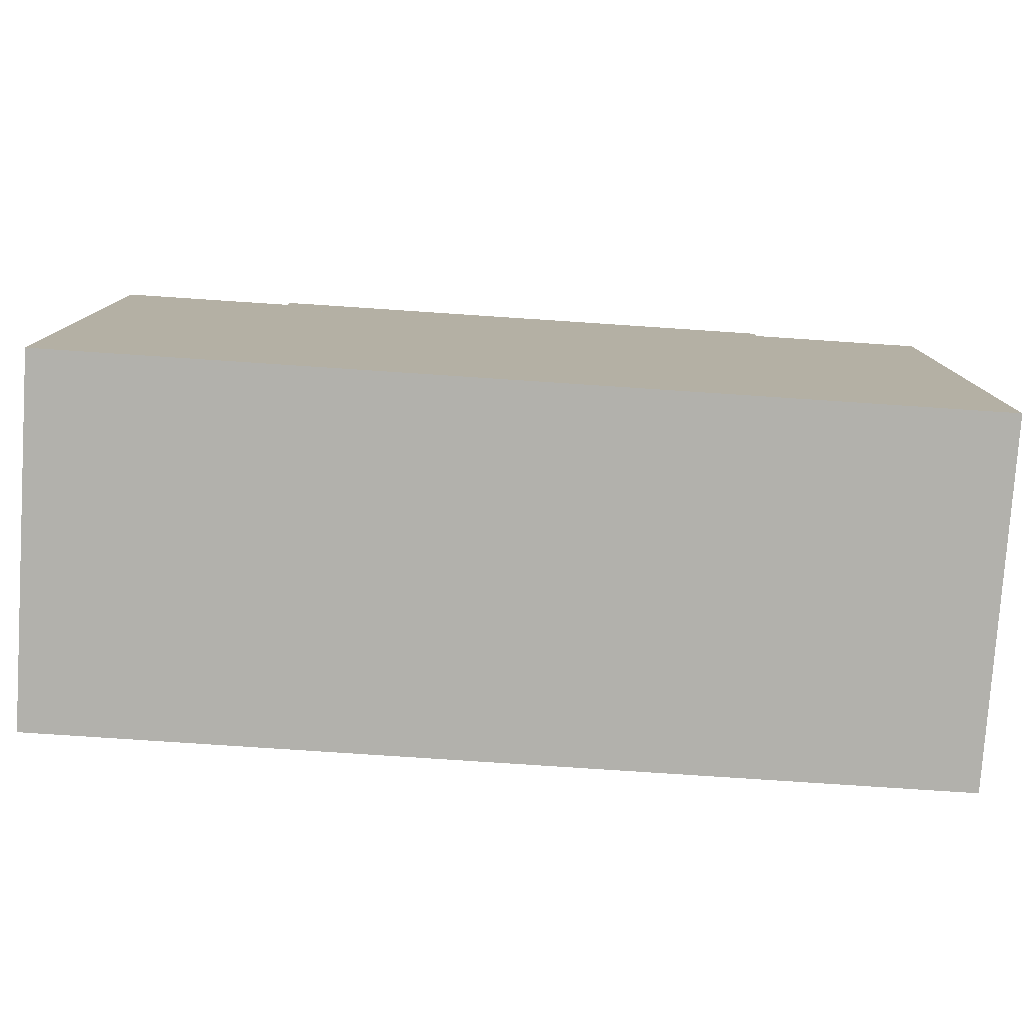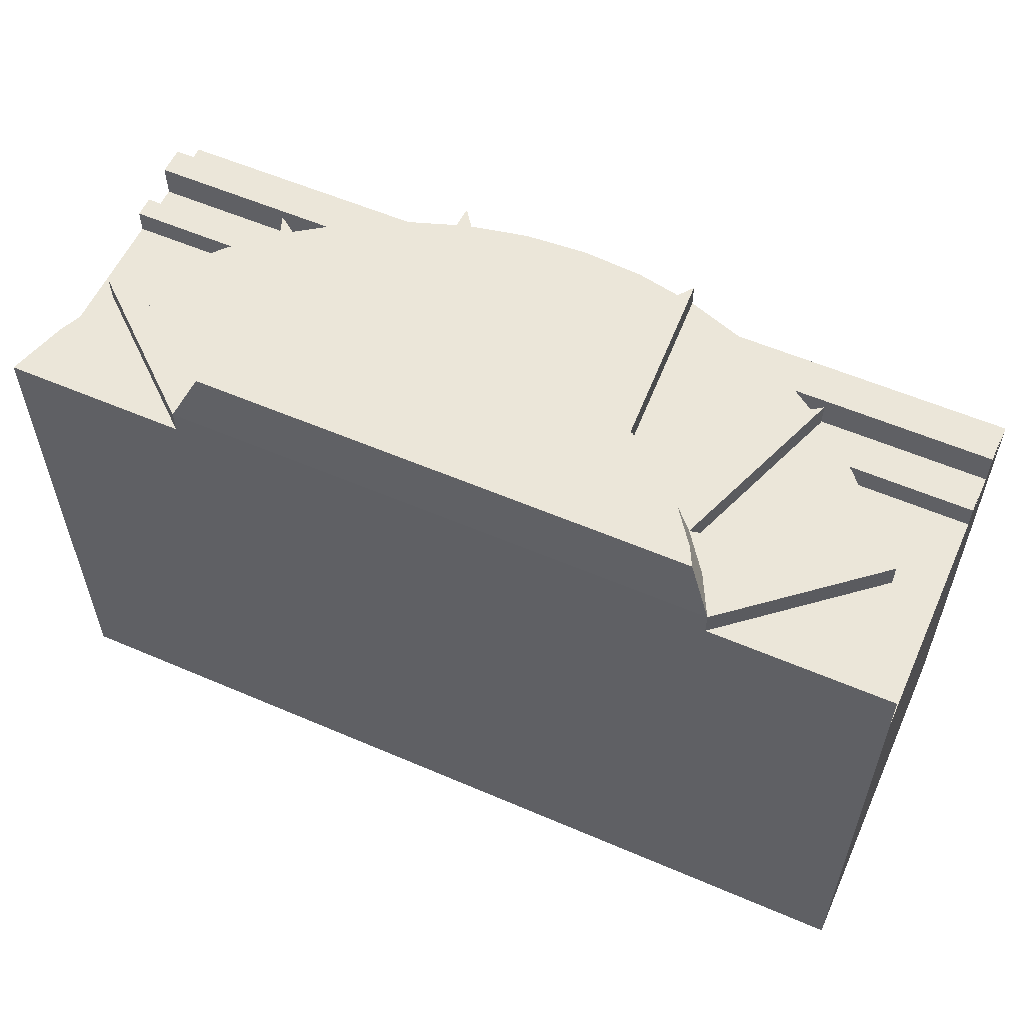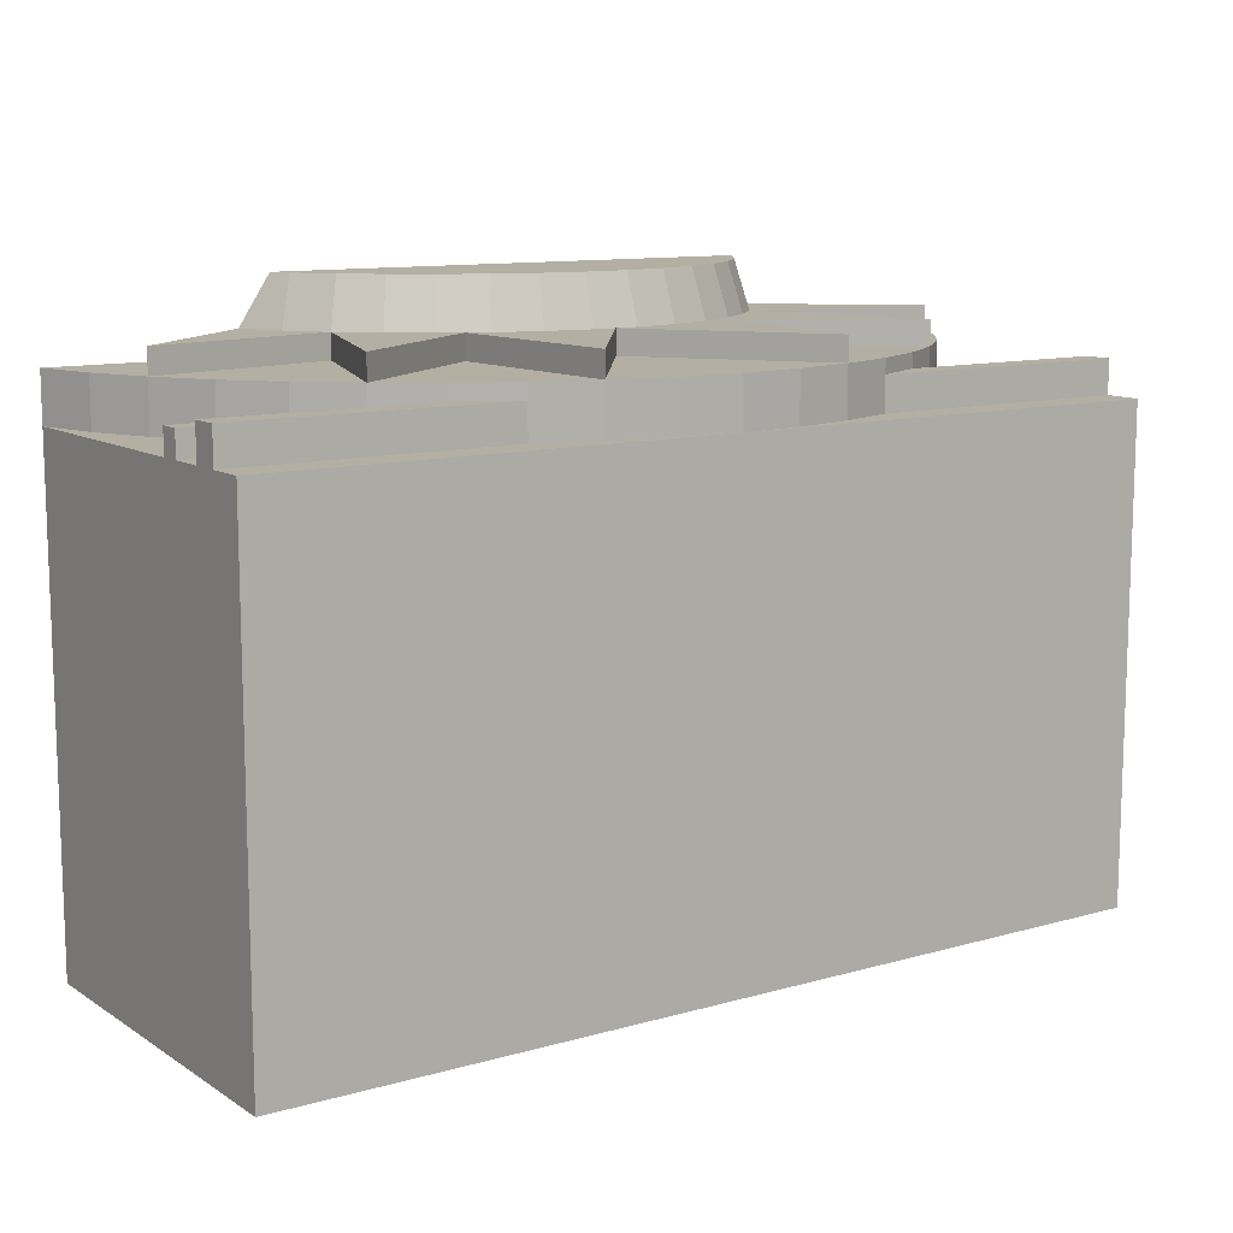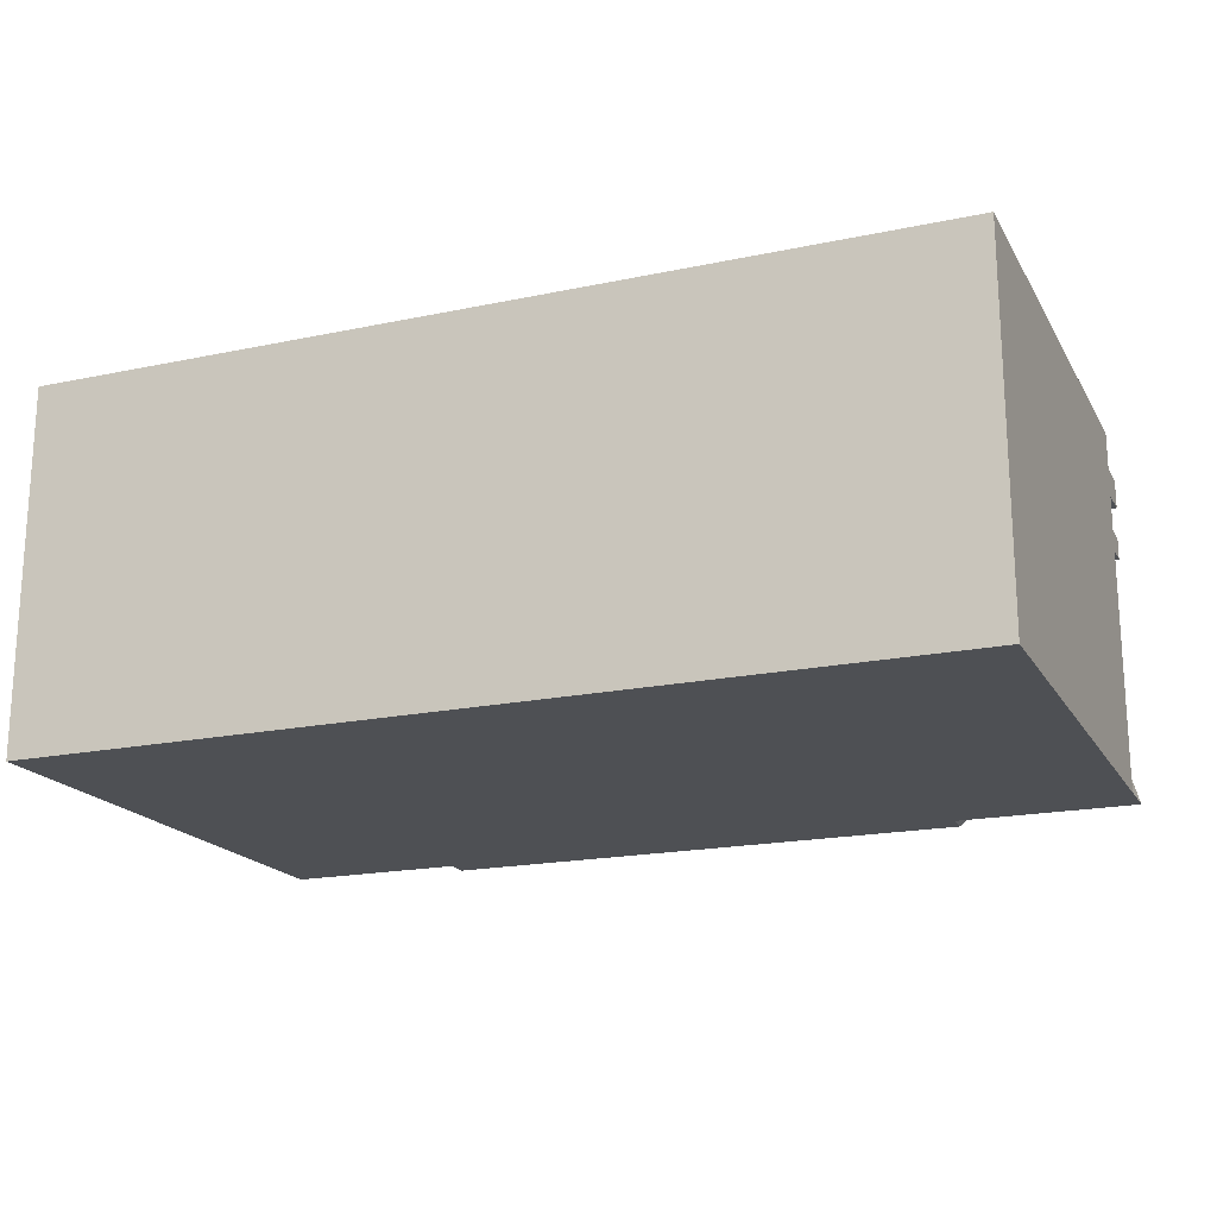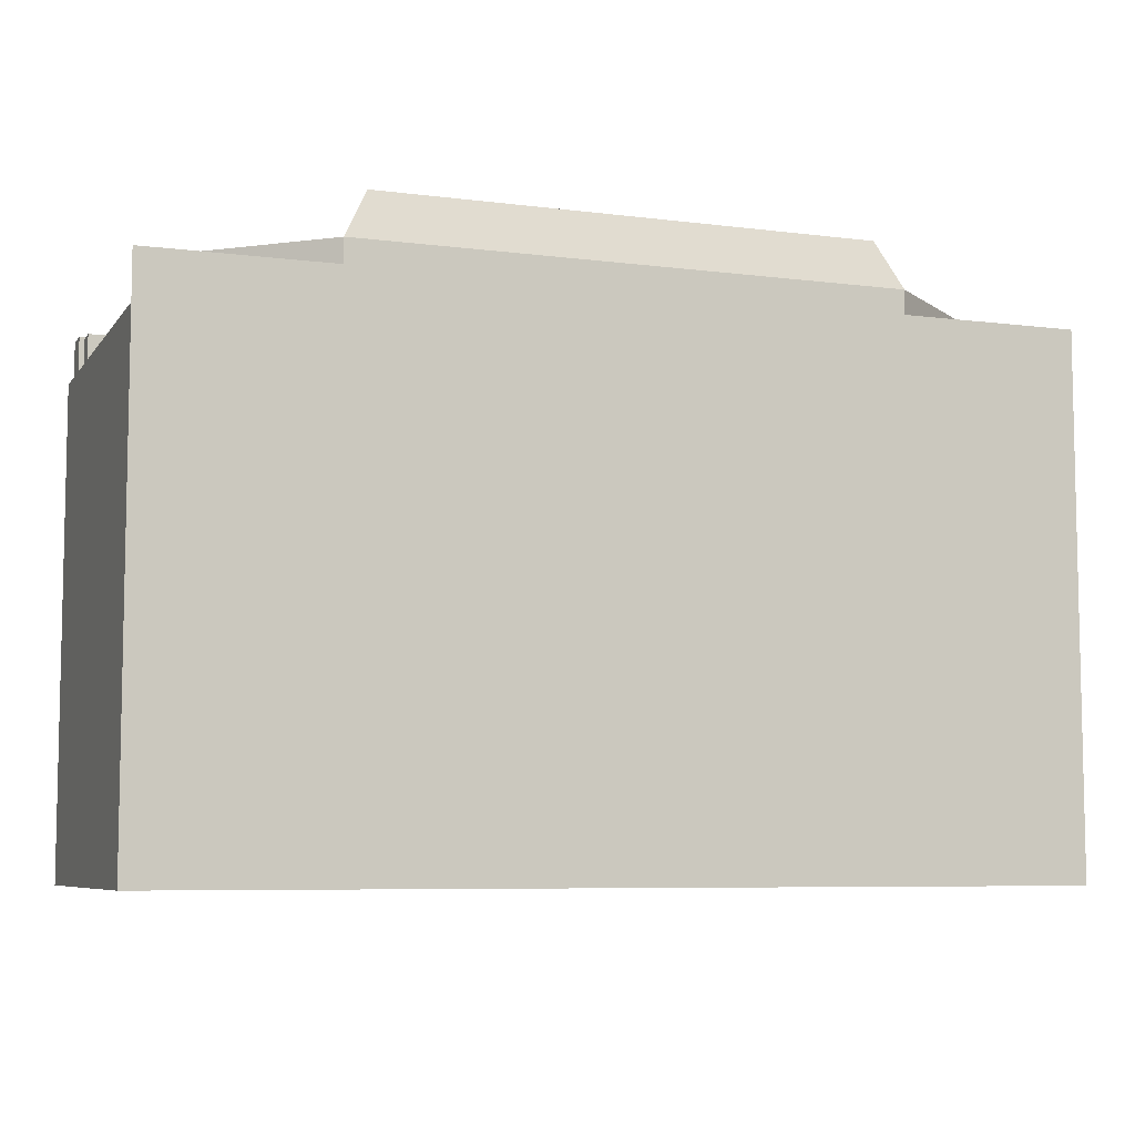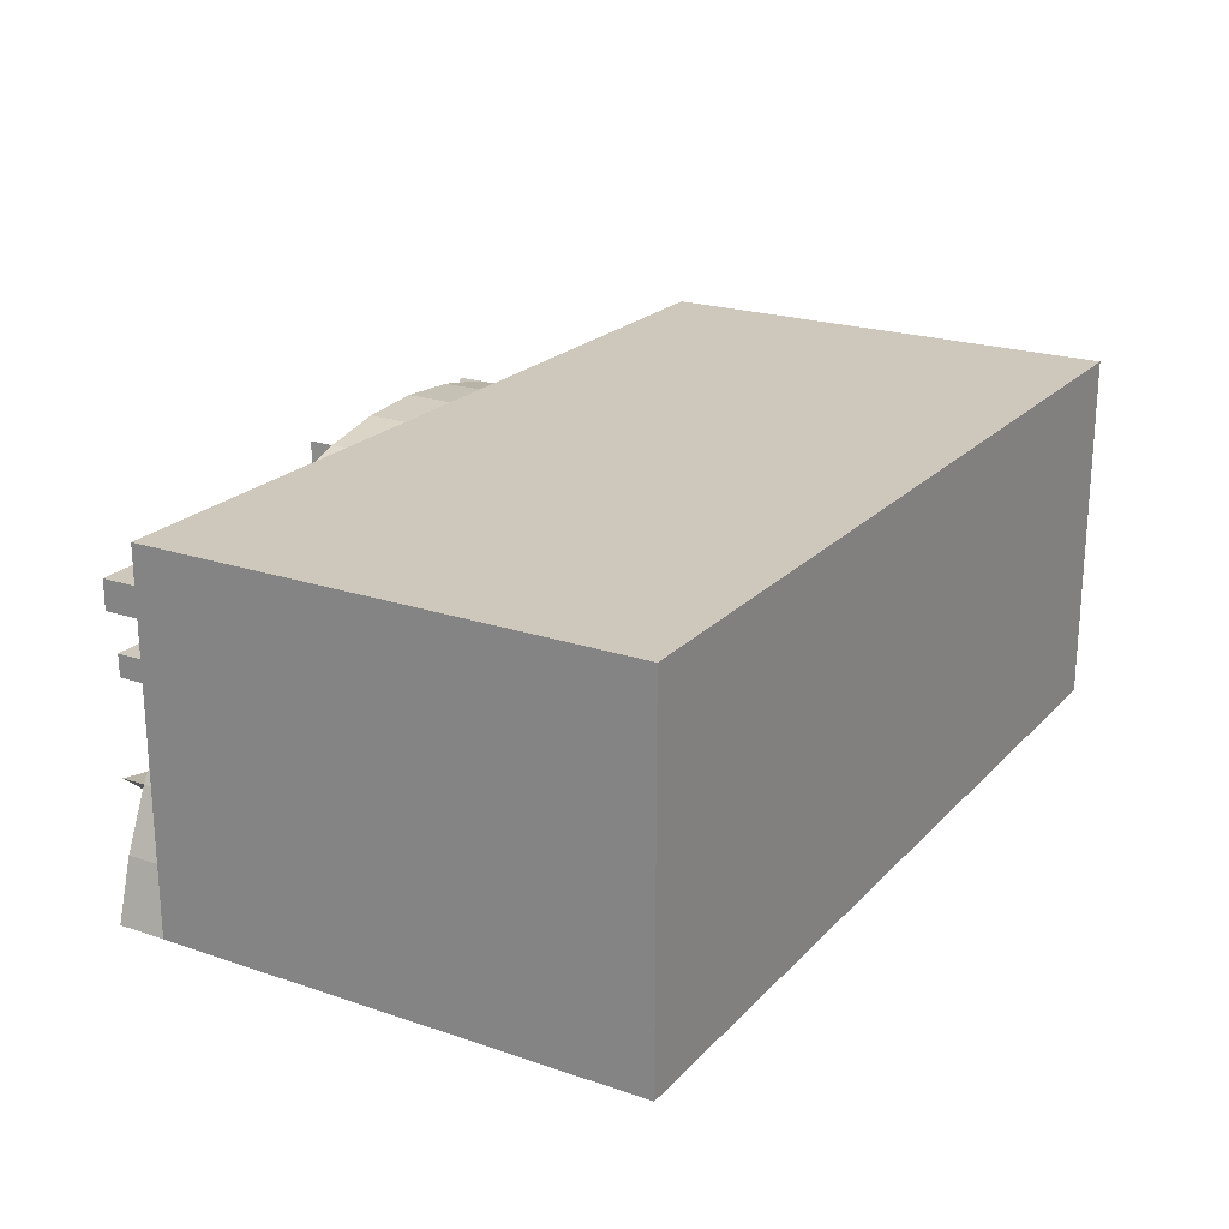
<metadata>
{"format":"obj","ext":"obj","renderer":"f3d","projection":"perspective","resolution":1024,"background":"white","views":[{"elev":-78.9,"azim":-3.8,"up":"+Z"},{"elev":57.1,"azim":24.1,"up":"+Z"},{"elev":11.1,"azim":145.5,"up":"+Z"},{"elev":-18.8,"azim":-158.1,"up":"+Y"},{"elev":-7.1,"azim":-20.2,"up":"+Z"},{"elev":21.8,"azim":120.6,"up":"+Y"}]}
</metadata>
<code>
g Mesh1 Model
v 1.25 0.5 -0.65
v 1.25 -0.5 -0.65
v -1.25 -0.5 -0.65
f 1 2 3
v 1.25 -0.5 0.6875
f 1 4 2
v 1.25 0.1608 0.6875
f 1 5 4
v 1.25 0.2192 0.6875
f 5 1 6
v 1.25 0.3178 0.6875
f 6 1 7
v 1.25 0.3964 0.6875
f 7 1 8
v 1.25 0.5 0.6875
f 8 1 9
v -6.531e-08 0.5 0.6875
f 1 10 9
v -1.25 0.5 0.6875
f 10 1 11
v -1.25 0.5 -0.65
f 1 12 11
f 1 3 12
f 12 3 11
v -1.25 0.3964 0.6875
f 3 13 11
v -1.25 0.3178 0.6875
f 3 14 13
v -1.25 0.1608 0.6875
f 3 15 14
v -1.25 -0.5 0.6875
f 15 3 16
f 4 16 3
v -1.25 -0.5 0.8212
f 4 17 16
v -0.75 -0.5 0.8212
f 4 18 17
v 0.75 -0.5 0.8212
f 18 4 19
v 1.25 -0.5 0.8212
f 19 4 20
v 1.201 -0.3344 0.8212
f 4 21 20
v 1.201 -0.3344 0.6875
f 22 21 4
v 1.13 -0.1769 0.8212
f 22 23 21
v 1.13 -0.1769 0.6875
f 24 23 22
v 1.038 -0.03039 0.8212
f 24 25 23
v 1.038 -0.03039 0.6875
f 26 25 24
v 0.9277 0.1025 0.6875
f 27 25 26
v 0.9277 0.1025 0.8212
f 27 28 25
v 0.8641 0.1608 0.6875
f 27 29 28
f 27 5 29
f 26 5 27
f 24 5 26
f 22 5 24
f 5 22 4
f 29 4 22
f 29 16 4
v 0.7946 0.3178 0.6875
f 16 29 30
f 30 29 6
f 6 29 5
v -0.8641 0.1608 0.6875
f 5 31 29
v -1.25 0.1608 0.7543
f 32 31 5
f 31 32 15
v -1.25 0.2192 0.6875
f 15 32 33
v -1.25 0.2192 0.7543
f 33 32 34
v 1.25 0.1608 0.7543
f 34 32 35
f 35 32 5
v 1.25 0.2192 0.7543
f 5 36 35
f 6 36 5
v 0.8004 0.2192 0.6875
f 37 36 6
v -0.8004 0.2192 0.6875
f 38 36 37
f 36 38 33
v -0.6585 0.3178 0.6875
f 39 33 38
f 33 39 14
v 1.25 0.3178 0.7811
f 39 40 14
v 0.6585 0.3178 0.6875
f 40 39 41
f 38 41 39
f 41 38 37
f 31 37 38
f 37 31 29
v 0.8004 0.2192 0.8212
f 29 37 42
v 0.6585 0.3178 0.8212
f 37 43 42
f 37 41 43
v 0.5047 0.3964 0.8212
f 41 44 43
v 0.5047 0.3964 0.6875
f 41 45 44
f 41 8 45
f 8 41 7
f 40 41 7
v 1.25 0.3964 0.7811
f 7 46 40
f 8 46 7
v -1.25 0.3964 0.7811
f 8 47 46
f 8 13 47
v -0.5047 0.3964 0.6875
f 13 8 48
f 48 8 45
v 0.3416 0.4536 0.6875
f 49 48 45
v -0.3416 0.4536 0.6875
f 48 49 50
v -0.1724 0.4884 0.6875
f 50 49 51
v 0.1724 0.4884 0.6875
f 51 49 52
v 0.1724 0.4884 0.8212
f 49 52 53
f 49 9 52
f 45 9 49
f 41 9 45
v 0.7082 0.2833 0.6875
f 9 41 54
f 45 39 41
f 39 45 48
f 48 14 39
f 14 48 13
f 50 13 48
f 13 50 11
f 11 50 51
v -0.1724 0.4884 0.8212
f 51 50 55
v -0.3416 0.4536 0.8212
f 55 50 56
f 50 48 56
v -0.5047 0.3964 0.8212
f 56 48 57
v -0.6585 0.3178 0.8212
f 48 58 57
f 48 39 58
f 39 38 58
v -0.8004 0.2192 0.8212
f 58 38 59
f 59 38 31
f 33 31 38
f 31 33 15
f 14 15 33
v -0.9277 0.1025 0.6875
f 15 60 31
v -1.038 -0.03039 0.6875
f 15 61 60
v -1.13 -0.1769 0.6875
f 15 62 61
v -1.201 -0.3344 0.6875
f 15 63 62
f 63 15 16
f 63 16 17
v 0.4021 0.1608 0.6875
f 64 63 16
f 63 64 62
f 62 64 61
f 61 64 60
f 60 64 31
v -0.9277 0.1025 0.8212
f 31 60 65
f 60 61 65
v -1.038 -0.03039 0.8212
f 61 66 65
v -1.13 -0.1769 0.8212
f 61 67 66
f 61 62 67
f 62 63 67
v -1.201 -0.3344 0.8212
f 63 68 67
f 63 17 68
f 68 17 18
f 67 68 18
v -0.75 -0.5 0.8881
f 69 67 18
v -1.13 -0.1769 0.8881
f 69 70 67
v -0.692 -0.3867 0.8881
f 70 69 71
v -0.6573 -0.4081 1.022
f 69 72 71
v -0.6835 -0.4593 1.022
f 72 69 73
v 0.6835 -0.4593 1.022
f 74 73 69
v 0.6573 -0.4081 1.022
f 75 73 74
f 72 73 75
v 0.586 -0.3104 1.022
f 76 72 75
v -0.586 -0.3104 1.022
f 77 72 76
v -0.617 -0.2839 0.8881
f 78 72 77
f 72 78 71
f 70 71 78
f 78 67 70
v -0.617 -0.2839 0.8212
f 78 79 67
v -0.8004 0.2192 0.8881
f 79 78 80
v -0.5269 -0.194 0.8881
f 81 80 78
v -0.4239 -0.1193 0.8881
f 80 81 82
v -0.5005 -0.2251 1.022
f 83 82 81
v -0.4026 -0.1541 1.022
f 82 83 84
v 0.4026 -0.1541 1.022
f 84 83 85
v 0.4515 -0.1896 1.022
f 83 86 85
v 0.4754 -0.2069 1.022
f 86 83 87
v 0.5005 -0.2251 1.022
f 87 83 88
f 88 83 77
f 81 77 83
f 77 81 78
f 88 77 76
v 0.5269 -0.194 0.8881
f 76 89 88
v 0.617 -0.2839 0.8881
f 89 76 90
v 0.692 -0.3867 0.8881
f 76 91 90
f 91 76 75
f 74 91 75
v 0.75 -0.5 0.8881
f 91 74 92
f 92 74 69
f 92 69 19
f 19 69 18
v 1.13 -0.1769 0.8881
f 93 92 19
f 93 91 92
f 93 90 91
v 0.617 -0.2839 0.8212
f 93 94 90
f 23 94 93
f 25 94 23
f 28 94 25
f 42 94 28
v 0.8004 0.2192 0.8881
f 42 95 94
v 0.3671 -0.09047 0.8212
f 42 96 95
f 43 96 42
f 44 96 43
v 0.3416 0.4536 0.8212
f 97 96 44
v 0.3416 0.4536 0.8881
f 97 98 96
v -6.633e-08 -0.002496 0.8212
f 97 99 98
f 53 99 97
v -6.531e-08 0.5 0.8212
f 100 99 53
f 100 55 99
f 10 55 100
f 10 51 55
f 11 51 10
f 51 52 10
f 52 10 53
f 52 9 10
f 53 10 100
f 55 56 99
v -6.147e-08 -0.002496 0.8881
f 56 101 99
v -0.3416 0.4536 0.8881
f 56 102 101
v -0.3671 -0.09047 0.8881
f 56 103 102
v -0.3671 -0.09047 0.8212
f 56 104 103
f 56 57 104
f 57 58 104
f 58 59 104
f 104 59 80
f 59 79 80
f 59 65 79
f 59 31 65
f 65 66 79
f 66 67 79
f 104 80 103
f 80 82 103
f 84 103 82
v -0.2948 -0.09932 1.022
f 103 84 105
v 0.2948 -0.09932 1.022
f 106 105 84
v 0.1798 -0.06203 1.022
f 107 105 106
v -0.1798 -0.06203 1.022
f 108 105 107
v -0.1893 -0.02237 0.8881
f 109 105 108
v -0.3104 -0.06163 0.8881
f 105 109 110
f 102 110 109
f 110 102 103
f 103 105 110
v -0.06364 -0.002496 0.8881
f 102 109 111
f 108 111 109
v -0.06044 -0.04315 1.022
f 111 108 112
v 0.06044 -0.04315 1.022
f 112 108 113
f 113 108 107
v 0.06363 -0.002496 0.8881
f 107 114 113
v 0.1893 -0.02237 0.8881
f 114 107 115
f 106 115 107
v 0.3104 -0.06163 0.8881
f 115 106 116
f 85 116 106
v 0.3671 -0.09047 0.8881
f 116 85 117
v 0.4239 -0.1193 0.8881
f 117 85 118
f 86 118 85
f 118 86 89
f 89 86 87
f 89 87 88
f 89 95 118
f 95 89 90
f 94 95 90
f 118 95 117
f 95 96 117
f 96 98 117
f 98 116 117
f 116 98 115
f 115 98 114
f 114 98 101
f 99 101 98
f 101 113 114
f 101 112 113
f 112 101 111
f 102 111 101
f 106 84 85
f 49 53 97
f 45 49 97
f 45 97 44
f 28 29 42
f 93 19 23
f 23 19 21
f 21 19 20
v -1.25 0.3178 0.7811
f 13 14 119
f 40 119 14
f 47 119 40
f 13 119 47
f 47 40 46
f 36 33 34
f 34 35 36
f 30 6 7
f 29 22 24
f 29 24 26
f 29 26 27
f 4 3 2
v 0.9911 0.3964 0.6875
f 9 120 8

</code>
